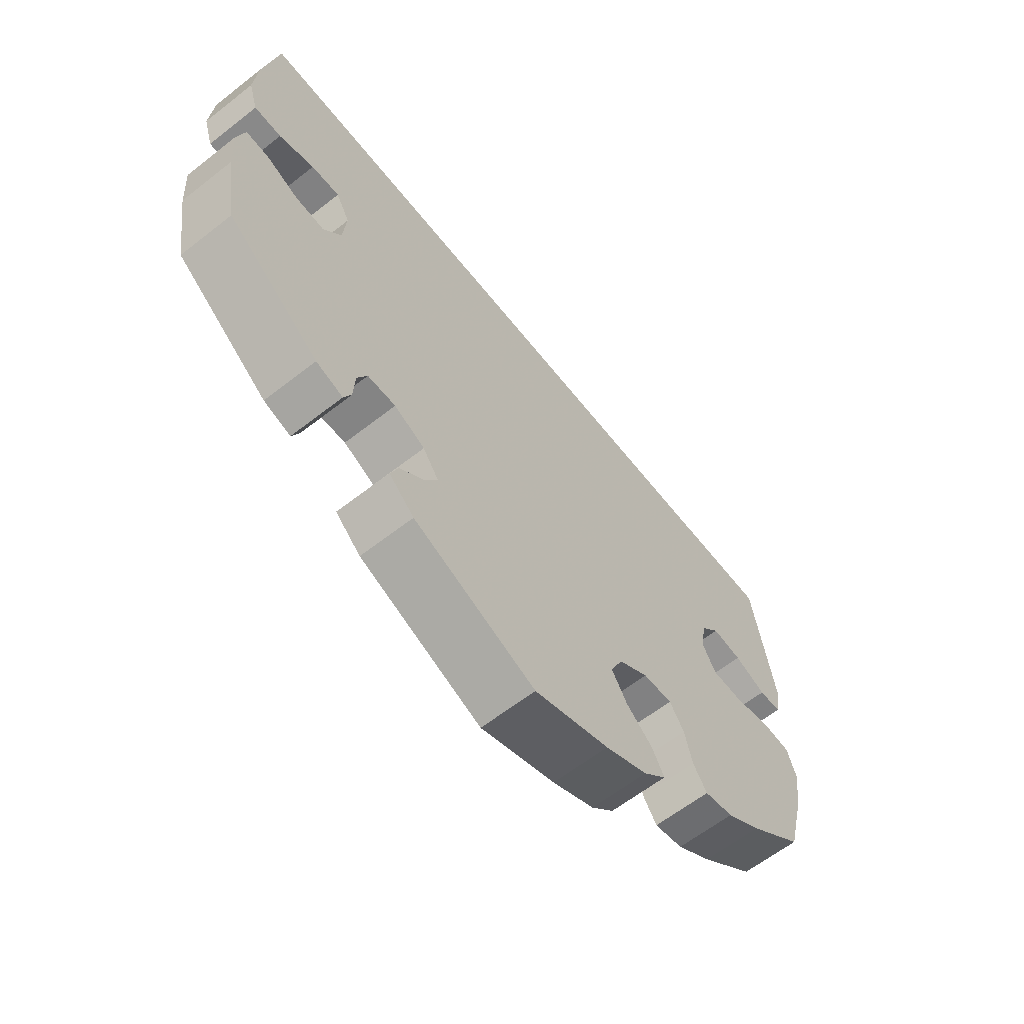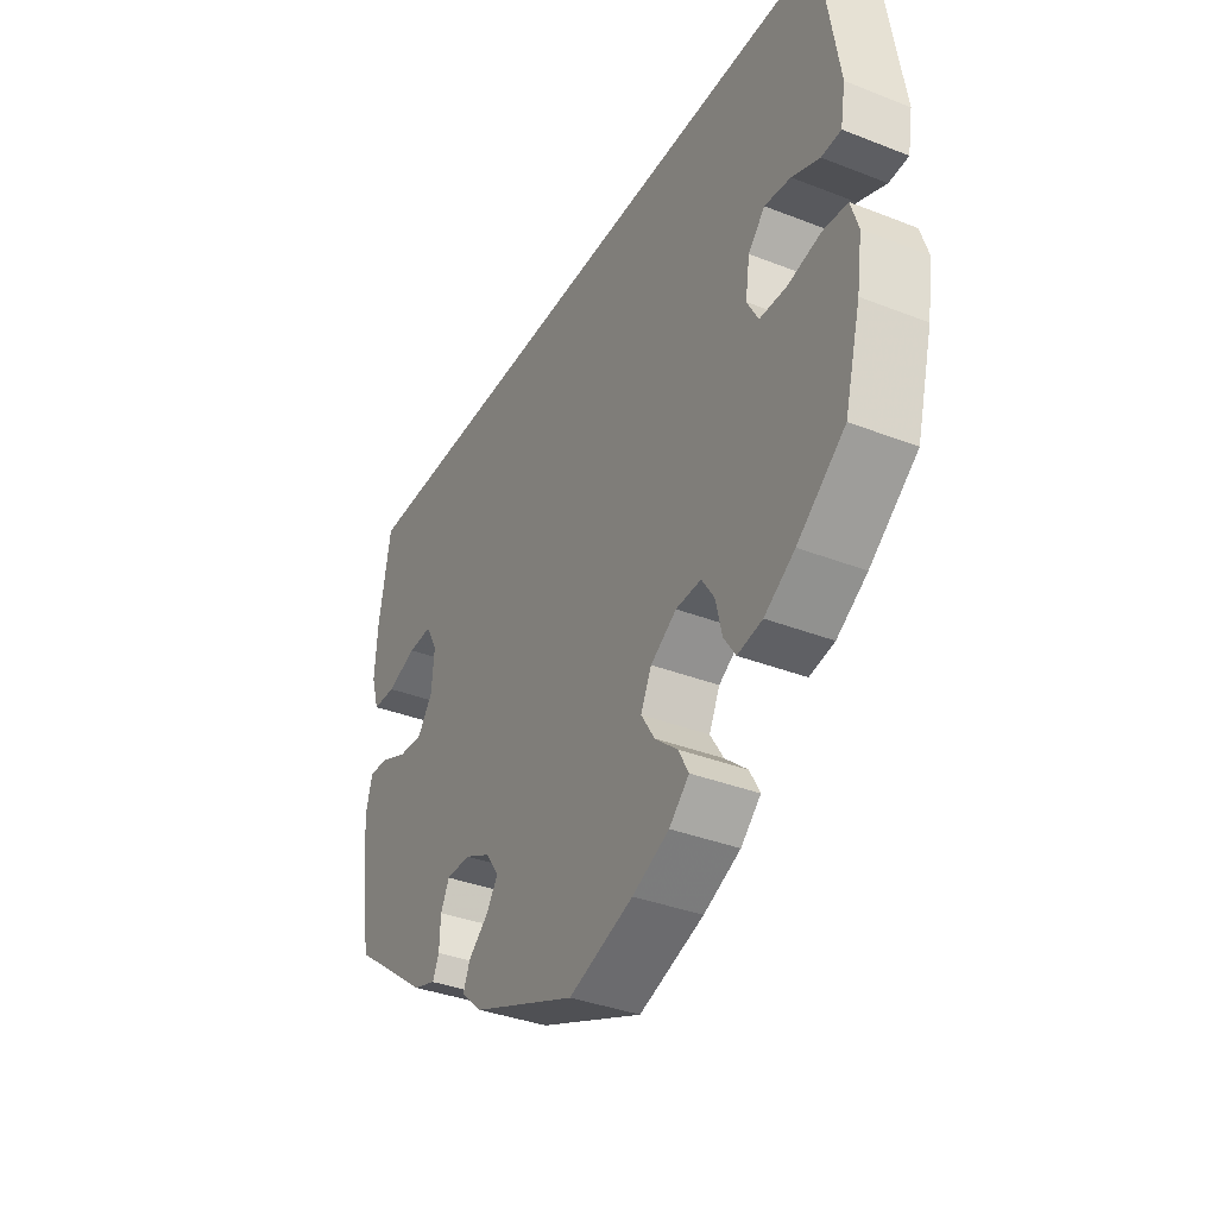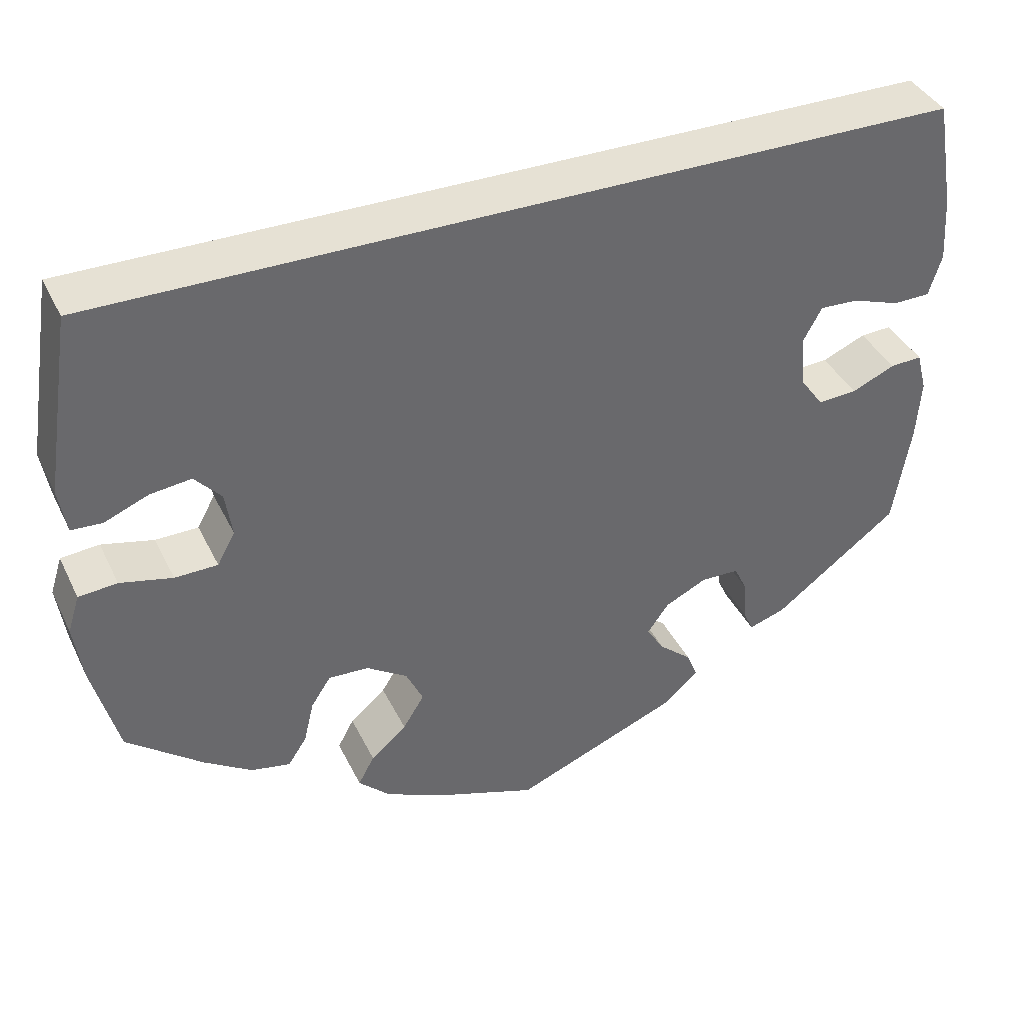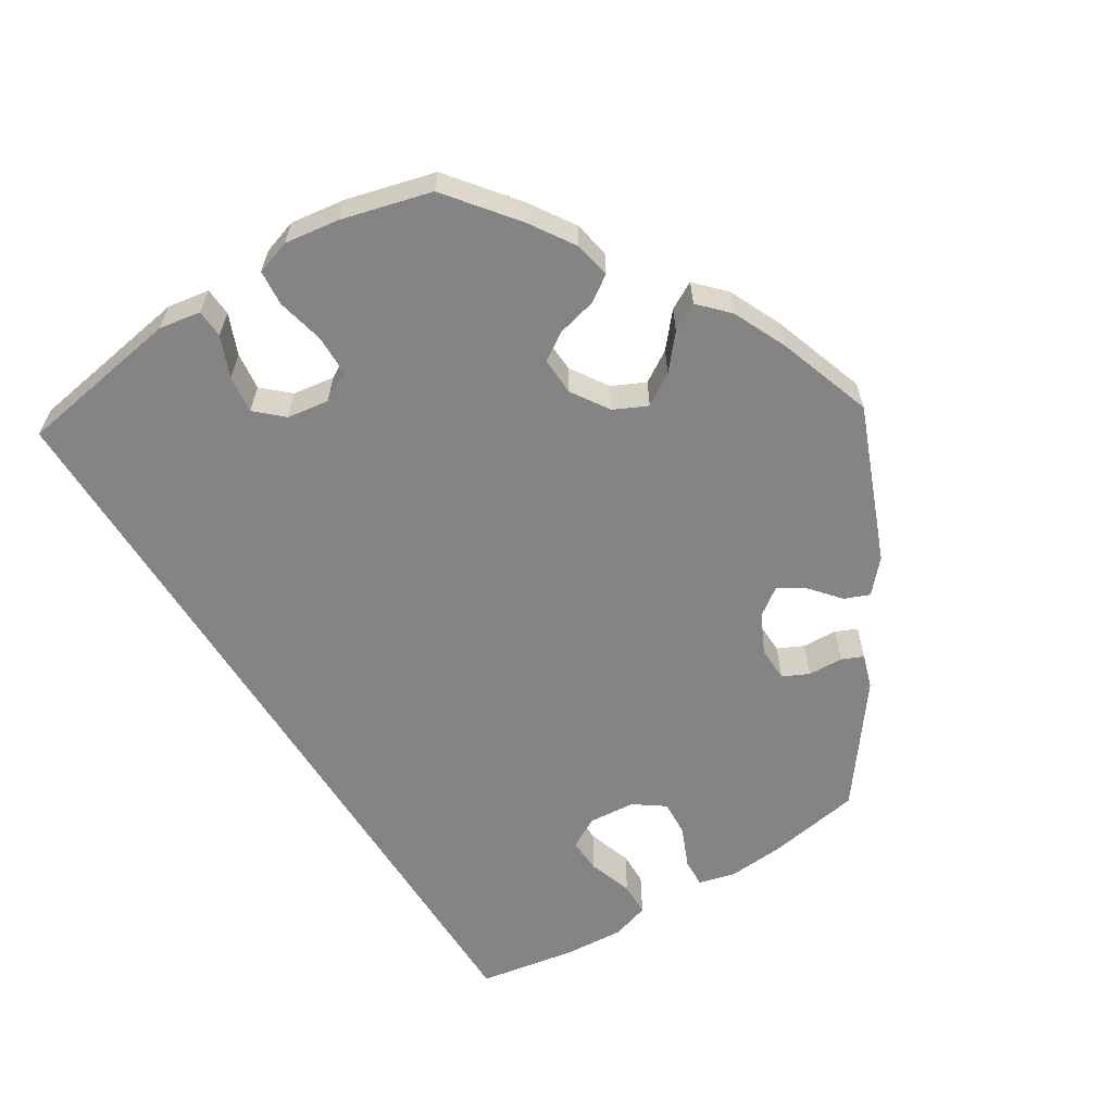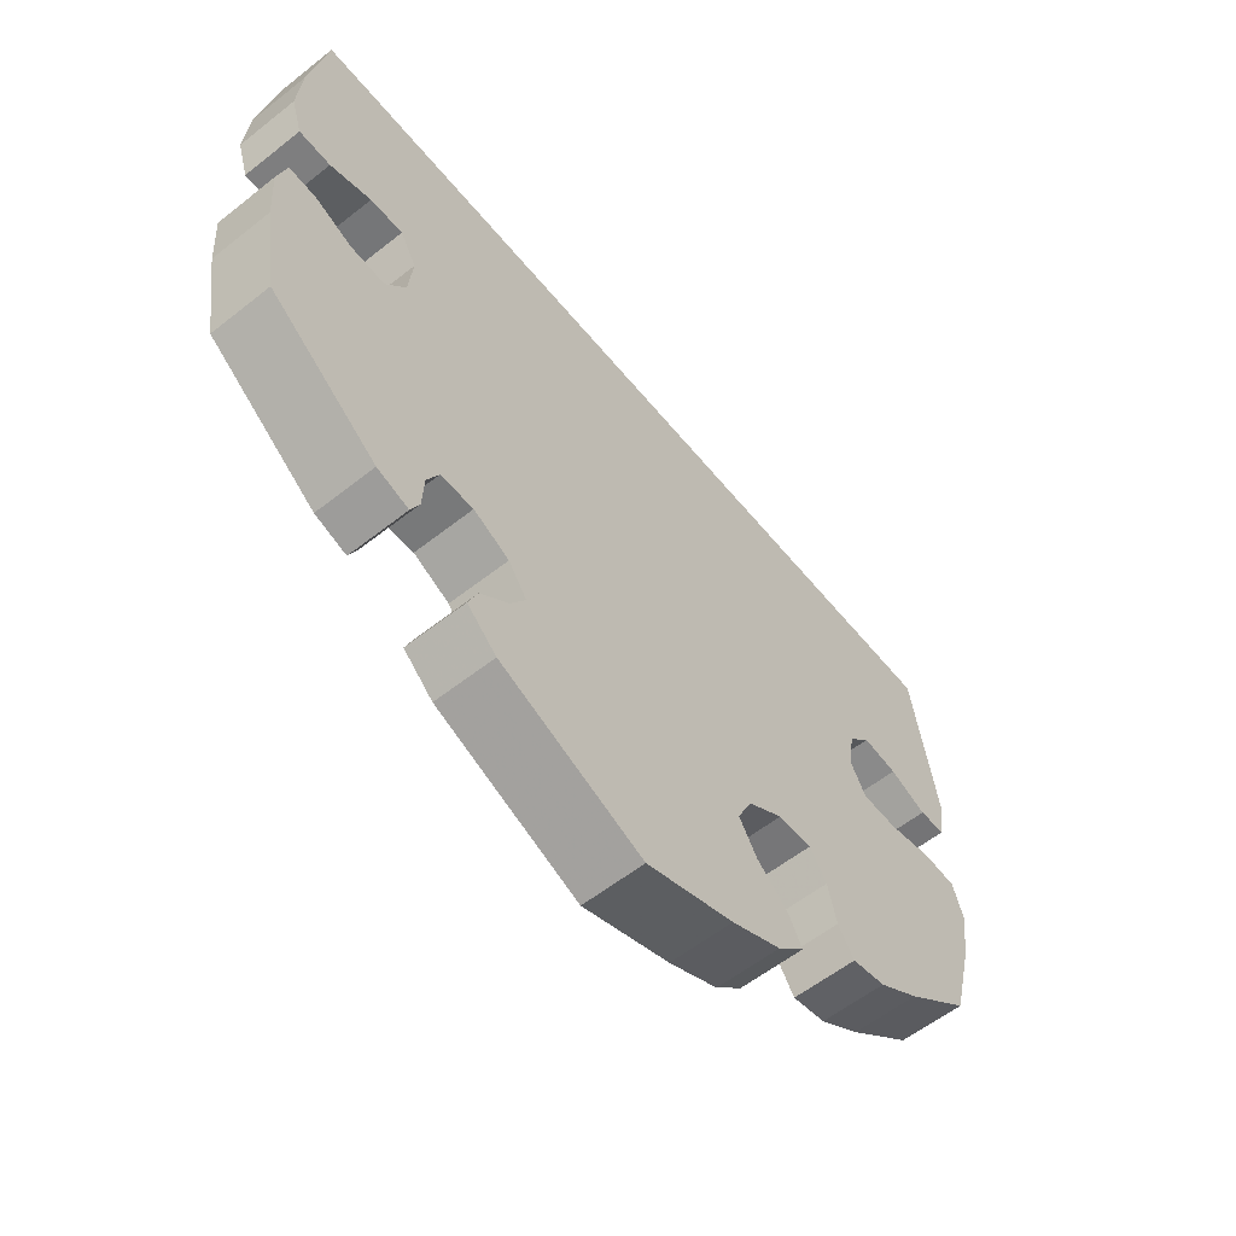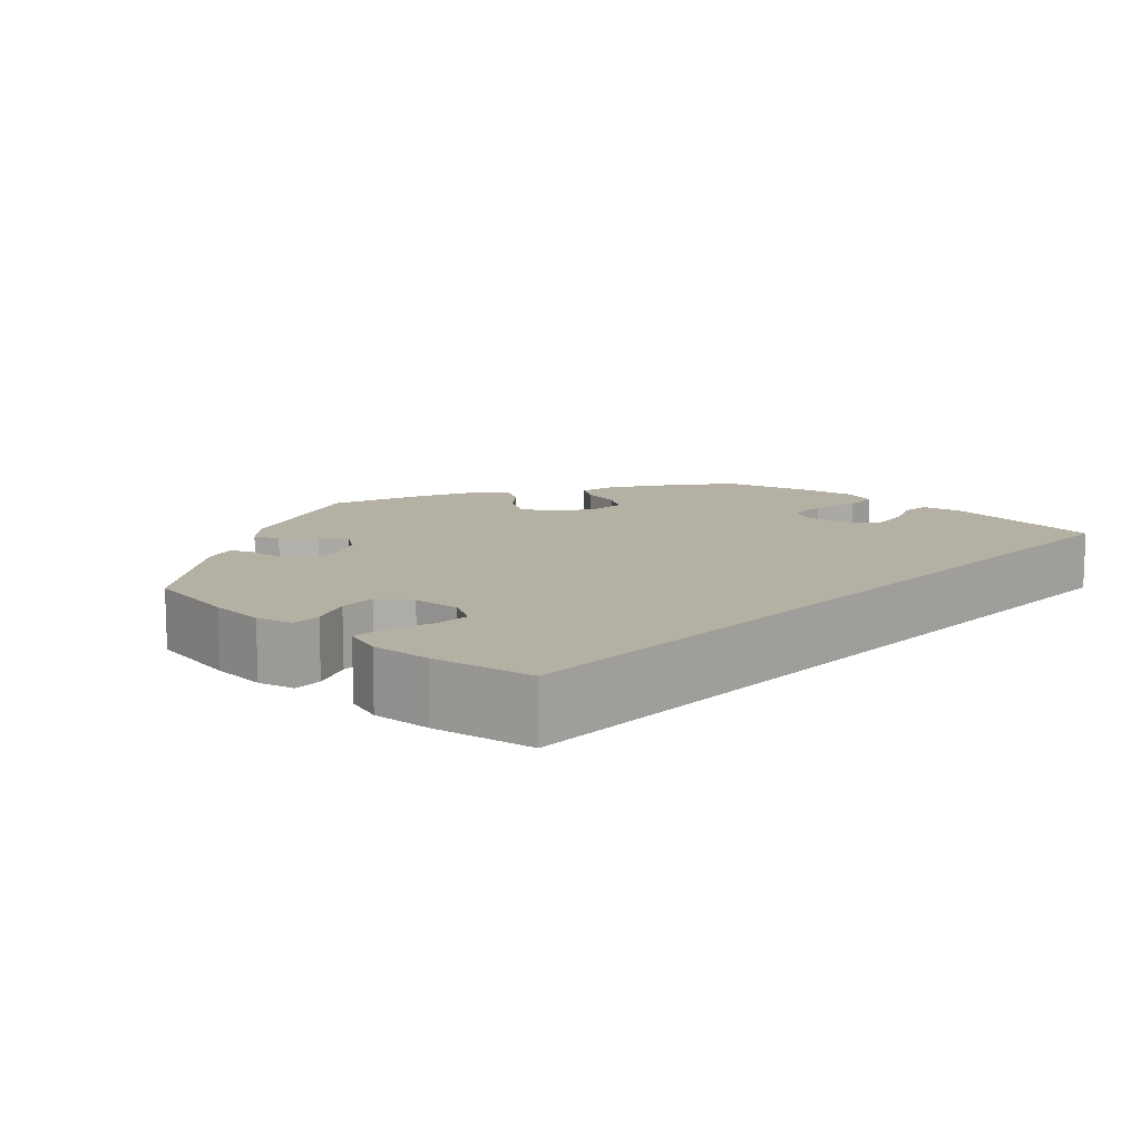
<metadata>
{"format":"obj","ext":"obj","renderer":"f3d","projection":"perspective","resolution":1024,"background":"white","views":[{"elev":-62.3,"azim":-51.6,"up":"+Z"},{"elev":-36.1,"azim":62.9,"up":"+Z"},{"elev":39.1,"azim":156.0,"up":"+Z"},{"elev":-61.3,"azim":122.0,"up":"+Y"},{"elev":-58.6,"azim":-50.9,"up":"+Z"},{"elev":11.5,"azim":-46.9,"up":"+Y"}]}
</metadata>
<code>
v -0.521 0.07 -0.167
v -0.526 0.07 -0.096
v -0.514 0.07 -0.05
v -0.477 0.07 -0.052
v -0.426 0.07 -0.074
v -0.38 0.07 -0.077
v -0.352 0.07 -0.038
v -0.347 0.07 0.021
v -0.369 0.07 0.061
v -0.414 0.07 0.059
v -0.47 0.07 0.04
v -0.513 0.07 0.041
v -0.528 0.07 0.089
v -0.523 0.07 0.164
v -0.501 0.07 0.29
v 0.5 0.07 0.29
v 0.533 0.07 0.082
v 0.524 0.07 0.029
v 0.488 0.07 0.027
v 0.437 0.07 0.048
v 0.389 0.07 0.054
v 0.358 0.07 0.02
v 0.35 0.07 -0.033
v 0.371 0.07 -0.071
v 0.421 0.07 -0.072
v 0.482 0.07 -0.058
v 0.527 0.07 -0.062
v 0.541 0.07 -0.106
v 0.531 0.07 -0.175
v 0.501 0.07 -0.288
v 0.413 0.07 -0.357
v 0.357 0.07 -0.393
v 0.311 0.07 -0.402
v 0.289 0.07 -0.369
v 0.277 0.07 -0.319
v 0.254 0.07 -0.284
v 0.207 0.07 -0.286
v 0.159 0.07 -0.317
v 0.139 0.07 -0.359
v 0.164 0.07 -0.399
v 0.206 0.07 -0.435
v 0.225 0.07 -0.47
v 0.188 0.07 -0.505
v 0.12 0.07 -0.536
v 0 0.07 -0.577
v -0.195 0.07 -0.498
v -0.235 0.07 -0.462
v -0.222 0.07 -0.43
v -0.184 0.07 -0.398
v -0.163 0.07 -0.365
v -0.188 0.07 -0.33
v -0.237 0.07 -0.306
v -0.282 0.07 -0.307
v -0.298 0.07 -0.34
v -0.3 0.07 -0.385
v -0.312 0.07 -0.412
v -0.355 0.07 -0.398
v -0.501 0.07 -0.288
v -0.521 0 -0.167
v -0.526 0 -0.096
v -0.514 0 -0.05
v -0.477 0 -0.052
v -0.426 0 -0.074
v -0.38 0 -0.077
v -0.352 0 -0.038
v -0.347 0 0.021
v -0.369 0 0.061
v -0.414 0 0.059
v -0.47 0 0.04
v -0.513 0 0.041
v -0.528 0 0.089
v -0.523 0 0.164
v -0.501 0 0.29
v 0.5 0 0.29
v 0.533 0 0.082
v 0.524 0 0.029
v 0.488 0 0.027
v 0.437 0 0.048
v 0.389 0 0.054
v 0.358 0 0.02
v 0.35 0 -0.033
v 0.371 0 -0.071
v 0.421 0 -0.072
v 0.482 0 -0.058
v 0.527 0 -0.062
v 0.541 0 -0.106
v 0.531 0 -0.175
v 0.501 0 -0.288
v 0.413 0 -0.357
v 0.357 0 -0.393
v 0.311 0 -0.402
v 0.289 0 -0.369
v 0.277 0 -0.319
v 0.254 0 -0.284
v 0.207 0 -0.286
v 0.159 0 -0.317
v 0.139 0 -0.359
v 0.164 0 -0.399
v 0.206 0 -0.435
v 0.225 0 -0.47
v 0.188 0 -0.505
v 0.12 0 -0.536
v 0 0 -0.577
v -0.195 0 -0.498
v -0.235 0 -0.462
v -0.222 0 -0.43
v -0.184 0 -0.398
v -0.163 0 -0.365
v -0.188 0 -0.33
v -0.237 0 -0.306
v -0.282 0 -0.307
v -0.298 0 -0.34
v -0.3 0 -0.385
v -0.312 0 -0.412
v -0.355 0 -0.398
v -0.501 0 -0.288
f 54 55 56 57
f 53 54 57 58
f 52 53 58 1
f 46 47 48 49
f 46 49 50
f 45 46 50
f 44 45 50 51
f 40 41 42 43
f 39 40 43 44
f 32 33 34 35
f 32 35 36
f 31 32 36
f 30 31 36
f 29 30 36
f 28 29 36 37
f 25 26 27 28
f 24 25 28 37
f 17 18 19 20
f 17 20 21
f 16 17 21
f 15 16 21 22
f 10 11 12 13
f 9 10 13 14
f 2 3 4 5
f 52 1 2 5
f 51 52 5 6
f 39 44 51 6
f 23 24 37 38
f 15 22 23 38
f 9 14 15
f 9 15 38 39
f 39 6 7
f 39 7 8
f 8 9 39
f 115 114 113 112
f 116 115 112 111
f 59 116 111 110
f 107 106 105 104
f 108 107 104
f 108 104 103
f 109 108 103 102
f 101 100 99 98
f 102 101 98 97
f 93 92 91 90
f 94 93 90
f 94 90 89
f 94 89 88
f 94 88 87
f 95 94 87 86
f 86 85 84 83
f 95 86 83 82
f 78 77 76 75
f 79 78 75
f 79 75 74
f 80 79 74 73
f 71 70 69 68
f 72 71 68 67
f 63 62 61 60
f 63 60 59 110
f 64 63 110 109
f 64 109 102 97
f 96 95 82 81
f 96 81 80 73
f 73 72 67
f 97 96 73 67
f 65 64 97
f 66 65 97
f 97 67 66
f 1 59 60 2
f 2 60 61 3
f 3 61 62 4
f 4 62 63 5
f 5 63 64 6
f 6 64 65 7
f 7 65 66 8
f 8 66 67 9
f 9 67 68 10
f 10 68 69 11
f 11 69 70 12
f 12 70 71 13
f 13 71 72 14
f 14 72 73 15
f 15 73 74 16
f 16 74 75 17
f 17 75 76 18
f 18 76 77 19
f 19 77 78 20
f 20 78 79 21
f 21 79 80 22
f 22 80 81 23
f 23 81 82 24
f 24 82 83 25
f 25 83 84 26
f 26 84 85 27
f 27 85 86 28
f 28 86 87 29
f 29 87 88 30
f 30 88 89 31
f 31 89 90 32
f 32 90 91 33
f 33 91 92 34
f 34 92 93 35
f 35 93 94 36
f 36 94 95 37
f 37 95 96 38
f 38 96 97 39
f 39 97 98 40
f 40 98 99 41
f 41 99 100 42
f 42 100 101 43
f 43 101 102 44
f 44 102 103 45
f 45 103 104 46
f 46 104 105 47
f 47 105 106 48
f 48 106 107 49
f 49 107 108 50
f 50 108 109 51
f 51 109 110 52
f 52 110 111 53
f 53 111 112 54
f 54 112 113 55
f 55 113 114 56
f 56 114 115 57
f 57 115 116 58
f 58 116 59 1

</code>
